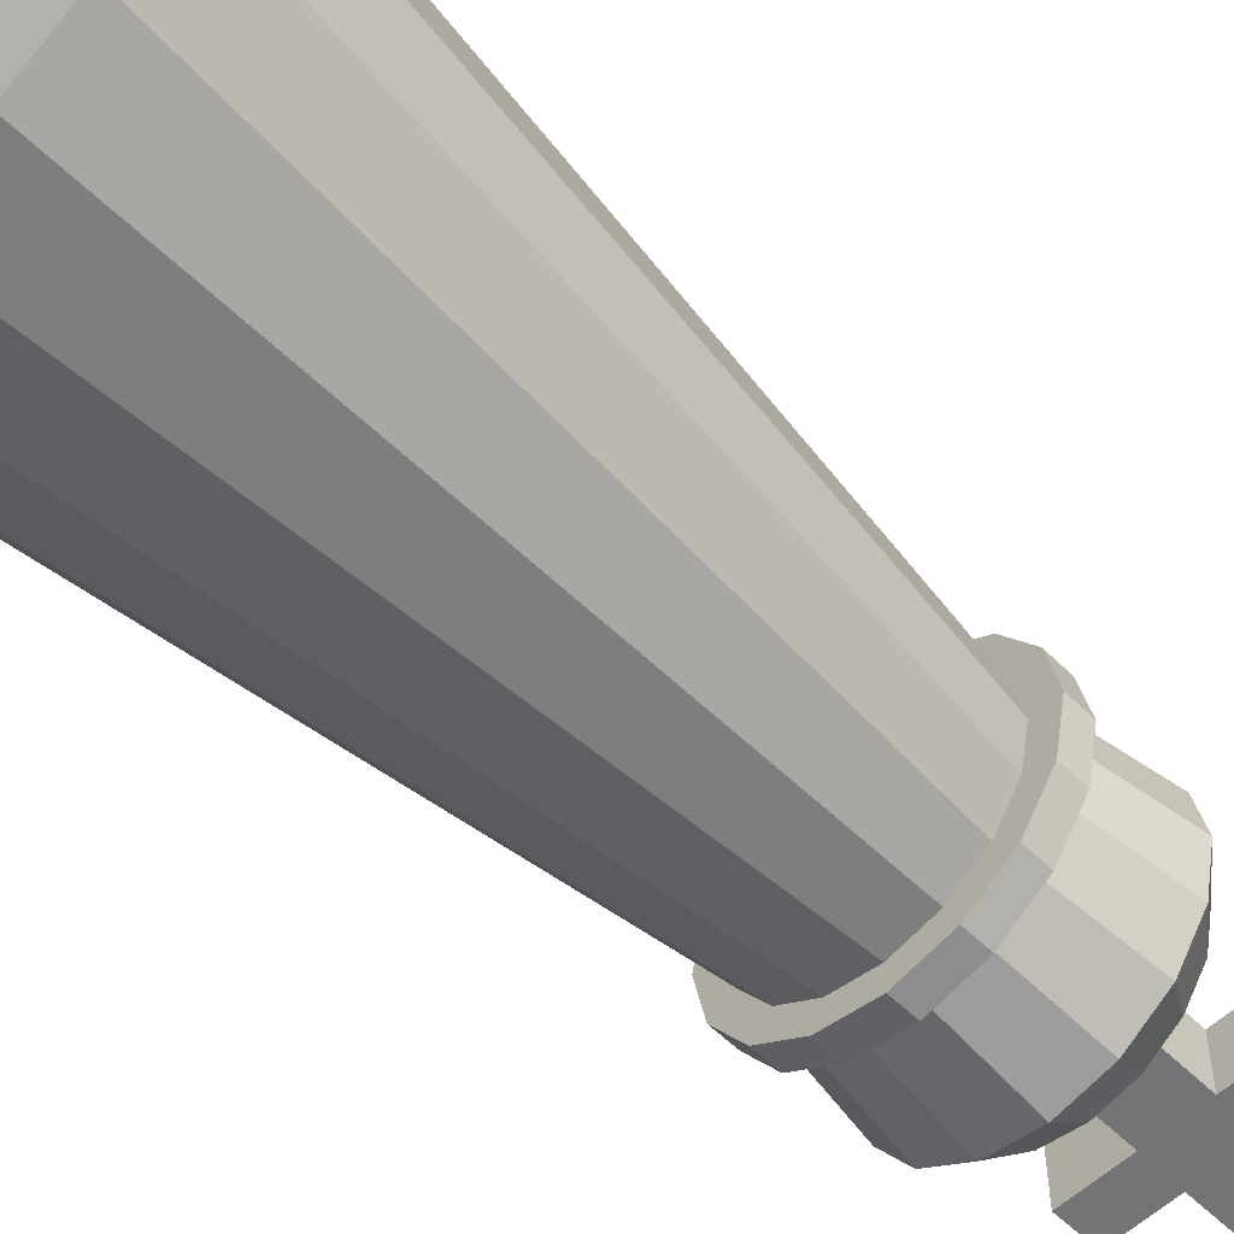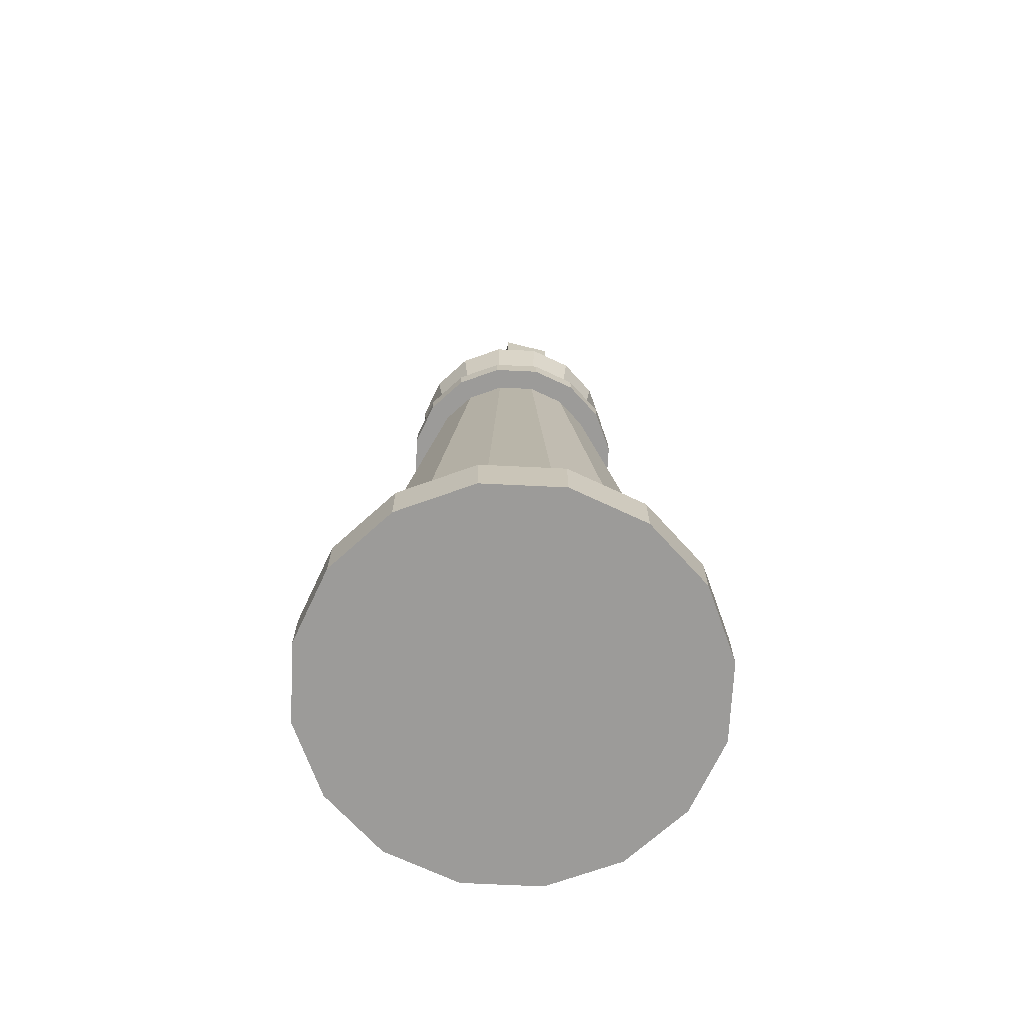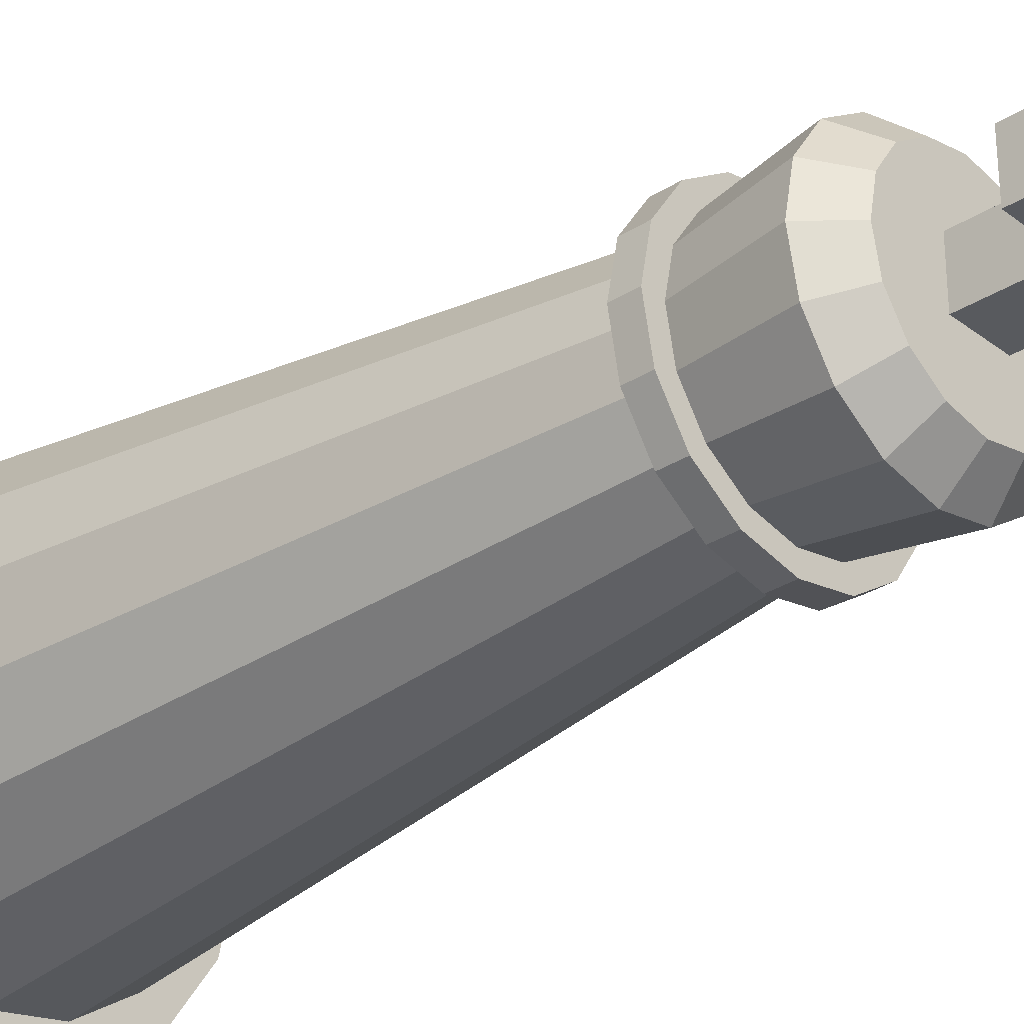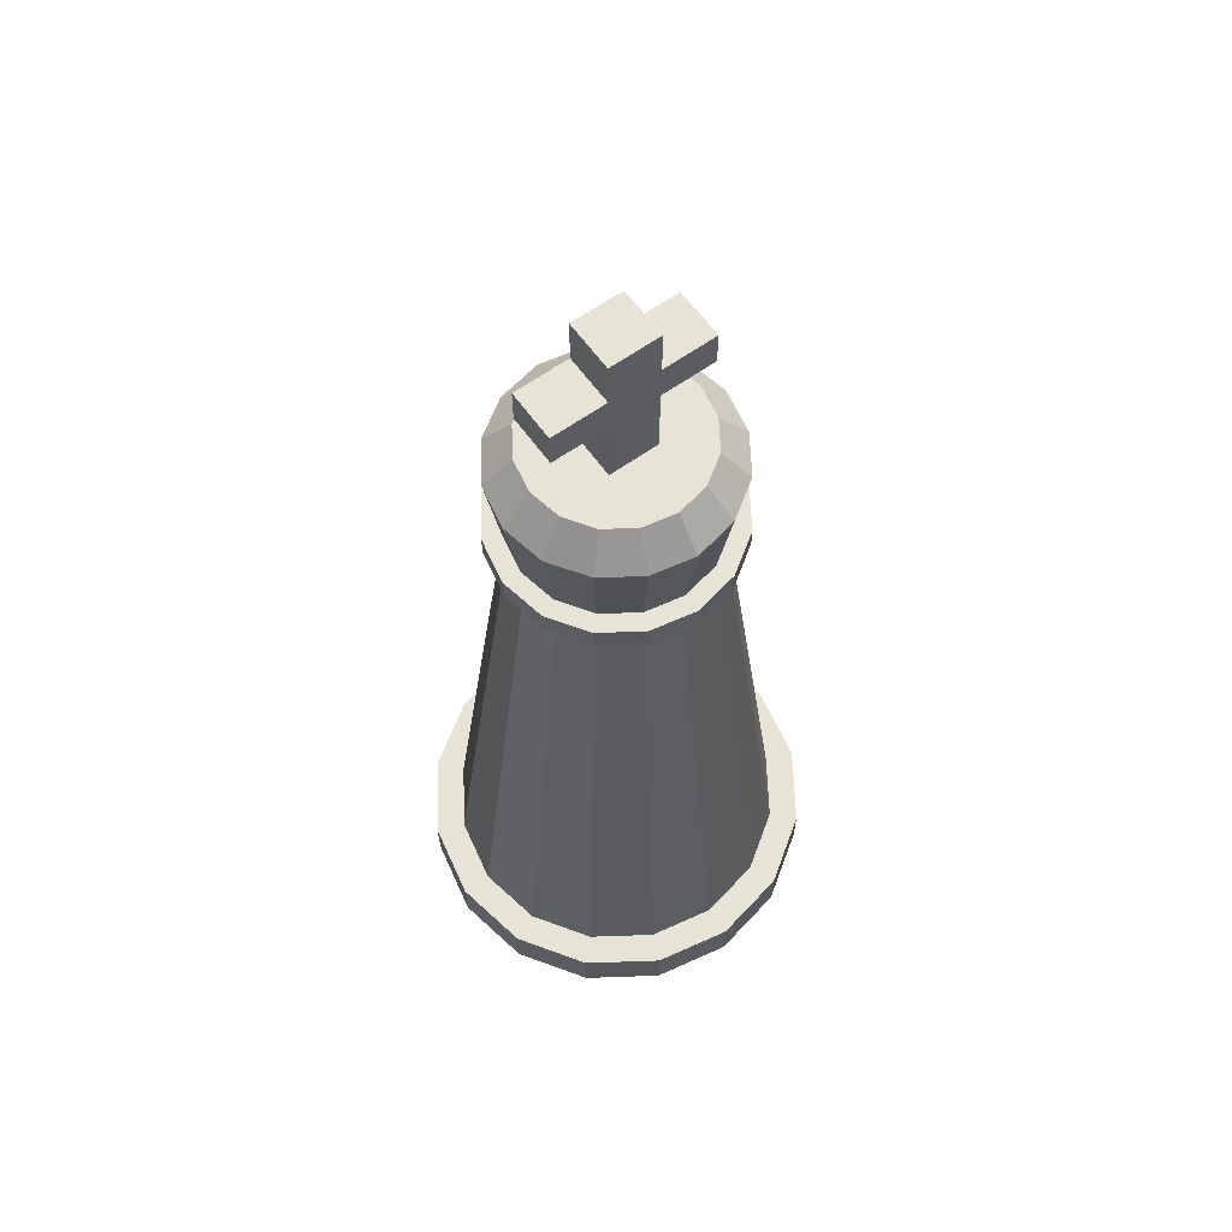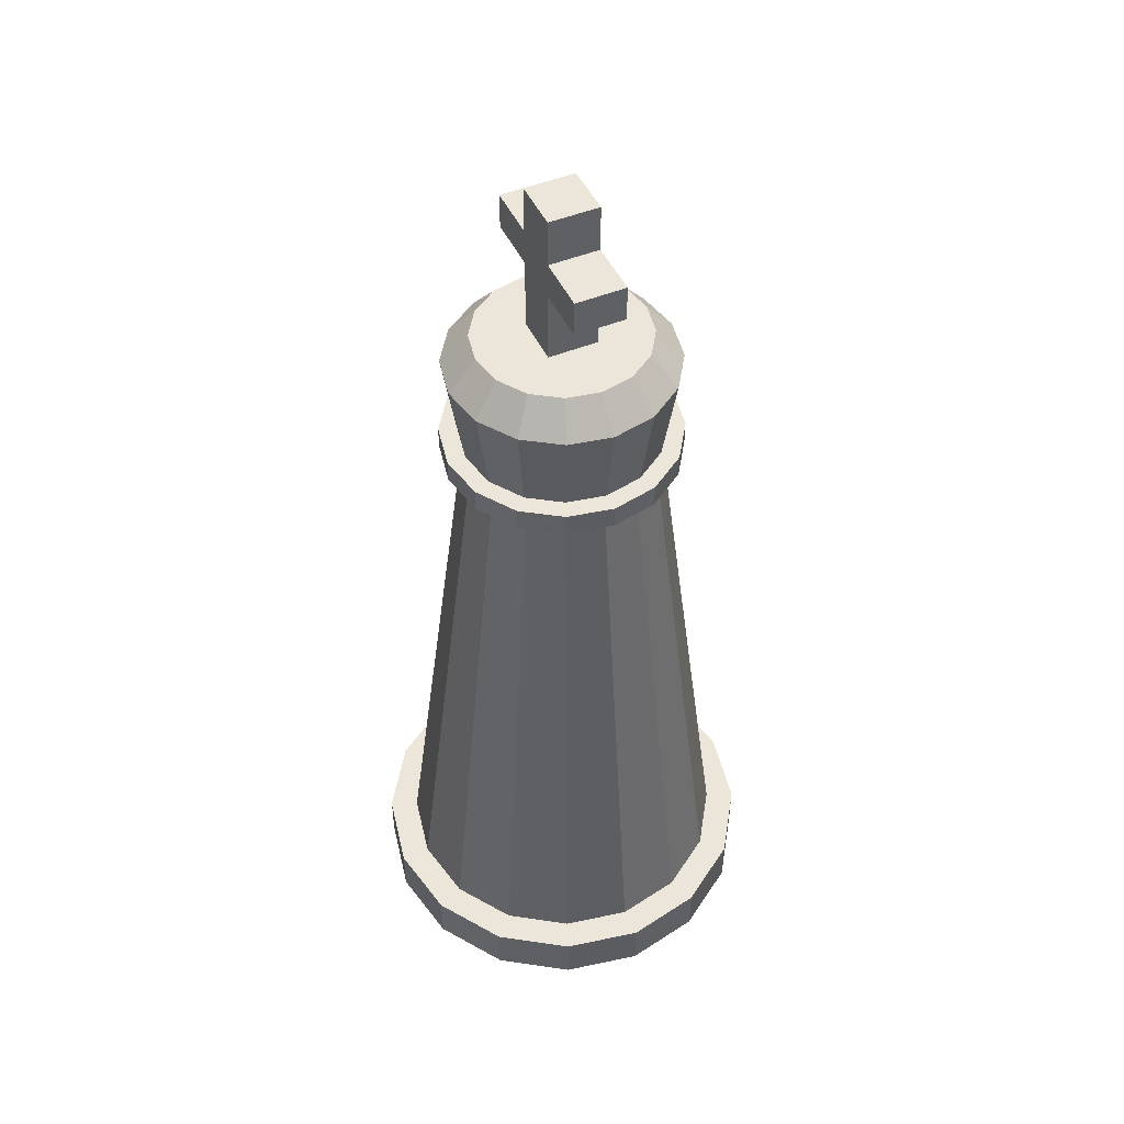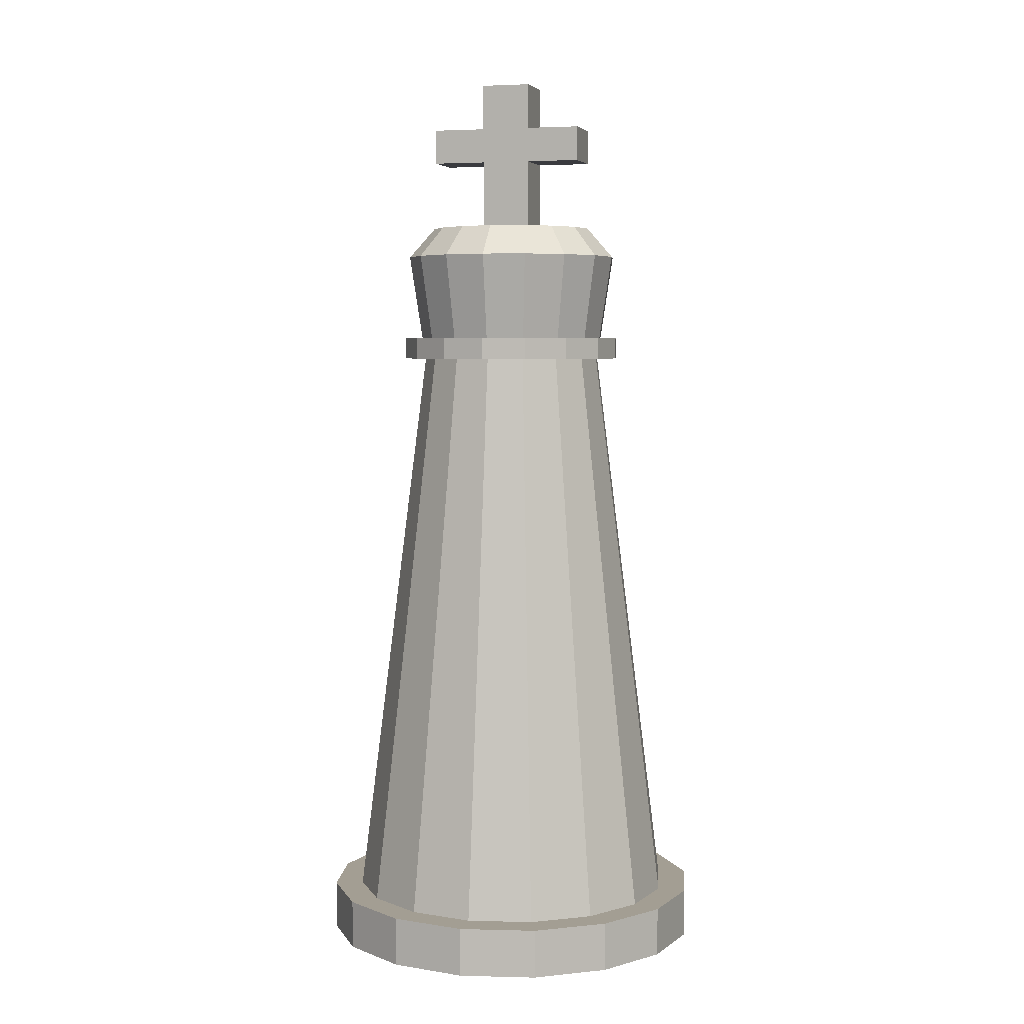
<metadata>
{"format":"obj","ext":"obj","renderer":"f3d","projection":"perspective","resolution":1024,"background":"white","views":[{"elev":-56.3,"azim":44.3,"up":"+Z"},{"elev":-69.9,"azim":76.0,"up":"+Y"},{"elev":-31.0,"azim":132.4,"up":"+Z"},{"elev":62.7,"azim":144.2,"up":"+Y"},{"elev":48.4,"azim":65.5,"up":"+Y"},{"elev":5.2,"azim":-164.3,"up":"+Y"}]}
</metadata>
<code>
o Cylinder_Cylinder.002
v 0 0 -1
v 0 0.25 -1
v 0.3827 0 -0.9239
v 0.3827 0.25 -0.9239
v 0.7071 0 -0.7071
v 0.7071 0.25 -0.7071
v 0.9239 0 -0.3827
v 0.9239 0.25 -0.3827
v 1 0 0
v 1 0.25 0
v 0.9239 0 0.3827
v 0.9239 0.25 0.3827
v 0.7071 0 0.7071
v 0.7071 0.25 0.7071
v 0.3827 0 0.9239
v 0.3827 0.25 0.9239
v 0 0 1
v 0 0.25 1
v -0.3827 0 0.9239
v -0.3827 0.25 0.9239
v -0.7071 0 0.7071
v -0.7071 0.25 0.7071
v -0.9239 0 0.3827
v -0.9239 0.25 0.3827
v -1 0 -0
v -1 0.25 -0
v -0.9239 0 -0.3827
v -0.9239 0.25 -0.3827
v -0.7071 0 -0.7071
v -0.7071 0.25 -0.7071
v -0.3827 0 -0.9239
v -0.3827 0.25 -0.9239
v 0.3262 0.25 -0.7875
v 0 0.25 -0.8524
v 0.6027 0.25 -0.6027
v 0.7875 0.25 -0.3262
v 0.8524 0.25 0
v 0.7875 0.25 0.3262
v 0.6027 0.25 0.6027
v 0.3262 0.25 0.7875
v 0 0.25 0.8524
v -0.3262 0.25 0.7875
v -0.6027 0.25 0.6027
v -0.7875 0.25 0.3262
v -0.8524 0.25 -0
v -0.7875 0.25 -0.3262
v -0.6027 0.25 -0.6027
v -0.3262 0.25 -0.7875
v 0.1839 3.209 -0.444
v 0 3.209 -0.4806
v 0.3398 3.209 -0.3398
v 0.444 3.209 -0.1839
v 0.4806 3.209 0
v 0.444 3.209 0.1839
v 0.3398 3.209 0.3398
v 0.1839 3.209 0.444
v 0 3.209 0.4806
v -0.1839 3.209 0.444
v -0.3398 3.209 0.3398
v -0.444 3.209 0.1839
v -0.4806 3.209 -0
v -0.444 3.209 -0.1839
v -0.3398 3.209 -0.3398
v -0.1839 3.209 -0.444
v 0.226 3.209 -0.5456
v 0 3.209 -0.5906
v 0.4176 3.209 -0.4176
v 0.5456 3.209 -0.226
v 0.5906 3.209 0
v 0.5456 3.209 0.226
v 0.4176 3.209 0.4176
v 0.226 3.209 0.5456
v 0 3.209 0.5906
v -0.226 3.209 0.5456
v -0.4176 3.209 0.4176
v -0.5456 3.209 0.226
v -0.5906 3.209 -0
v -0.5456 3.209 -0.226
v -0.4176 3.209 -0.4176
v -0.226 3.209 -0.5456
v 0.226 3.322 -0.5456
v 0 3.322 -0.5906
v 0.4176 3.322 -0.4176
v 0.5456 3.322 -0.226
v 0.5906 3.322 0
v 0.5456 3.322 0.226
v 0.4176 3.322 0.4176
v 0.226 3.322 0.5456
v 0 3.322 0.5906
v -0.226 3.322 0.5456
v -0.4176 3.322 0.4176
v -0.5456 3.322 0.226
v -0.5906 3.322 -0
v -0.5456 3.322 -0.226
v -0.4176 3.322 -0.4176
v -0.226 3.322 -0.5456
v 0.1911 3.322 -0.4613
v 0 3.322 -0.4994
v 0.3531 3.322 -0.3531
v 0.4613 3.322 -0.1911
v 0.4994 3.322 0
v 0.4613 3.322 0.1911
v 0.3531 3.322 0.3531
v 0.1911 3.322 0.4613
v 0 3.322 0.4994
v -0.1911 3.322 0.4613
v -0.3531 3.322 0.3531
v -0.4613 3.322 0.1911
v -0.4994 3.322 -0
v -0.4613 3.322 -0.1911
v -0.3531 3.322 -0.3531
v -0.1911 3.322 -0.4613
v -0 0 0
v -0 3.919 0
v 0.1644 3.919 -0.3968
v 0.2169 3.763 -0.5236
v 0 3.763 -0.5667
v 0 3.919 -0.4295
v 0.3037 3.919 -0.3037
v 0.4007 3.763 -0.4007
v 0.3968 3.919 -0.1644
v 0.5236 3.763 -0.2169
v 0.4295 3.919 0
v 0.5667 3.763 0
v 0.3968 3.919 0.1644
v 0.5236 3.763 0.2169
v 0.3037 3.919 0.3037
v 0.4007 3.763 0.4007
v 0.1644 3.919 0.3968
v 0.2169 3.763 0.5236
v 0 3.919 0.4295
v 0 3.763 0.5667
v -0.1644 3.919 0.3968
v -0.2169 3.763 0.5236
v -0.3037 3.919 0.3037
v -0.4007 3.763 0.4007
v -0.3968 3.919 0.1644
v -0.5236 3.763 0.2169
v -0.4295 3.919 -0
v -0.5667 3.763 -0
v -0.3968 3.919 -0.1644
v -0.5236 3.763 -0.2169
v -0.3037 3.919 -0.3037
v -0.4007 3.763 -0.4007
v -0.1644 3.919 -0.3968
v -0.2169 3.763 -0.5236
v -0.125 3.894 0.125
v -0.125 4.28 0.125
v -0.125 3.894 -0.125
v -0.125 4.28 -0.125
v 0.125 3.894 0.125
v 0.125 4.28 0.125
v 0.125 3.894 -0.125
v 0.125 4.28 -0.125
v -0.4008 4.28 0.125
v -0.4008 4.28 -0.125
v 0.4008 4.28 -0.125
v 0.4008 4.28 0.125
v -0.4008 4.459 0.125
v -0.4008 4.459 -0.125
v 0.4008 4.459 -0.125
v 0.4008 4.459 0.125
v -0.1275 4.459 0.125
v -0.1275 4.459 -0.125
v 0.1275 4.459 -0.125
v 0.1275 4.459 0.125
v -0.1275 4.693 0.125
v -0.1275 4.693 -0.125
v 0.1275 4.693 -0.125
v 0.1275 4.693 0.125
f 1 2 4 3
f 3 4 6 5
f 5 6 8 7
f 7 8 10 9
f 9 10 12 11
f 11 12 14 13
f 13 14 16 15
f 15 16 18 17
f 17 18 20 19
f 19 20 22 21
f 21 22 24 23
f 23 24 26 25
f 25 26 28 27
f 27 28 30 29
f 6 4 33 35
f 29 30 32 31
f 31 32 2 1
f 99 97 116 120
f 35 33 49 51
f 16 14 39 40
f 26 24 44 45
f 12 10 37 38
f 22 20 42 43
f 32 30 47 48
f 8 6 35 36
f 18 16 40 41
f 4 2 34 33
f 28 26 45 46
f 14 12 38 39
f 24 22 43 44
f 2 32 48 34
f 10 8 36 37
f 20 18 41 42
f 30 28 46 47
f 56 55 71 72
f 43 42 58 59
f 36 35 51 52
f 44 43 59 60
f 37 36 52 53
f 45 44 60 61
f 38 37 53 54
f 46 45 61 62
f 39 38 54 55
f 47 46 62 63
f 40 39 55 56
f 48 47 63 64
f 41 40 56 57
f 33 34 50 49
f 34 48 64 50
f 42 41 57 58
f 77 76 92 93
f 64 63 79 80
f 57 56 72 73
f 49 50 66 65
f 50 64 80 66
f 58 57 73 74
f 51 49 65 67
f 59 58 74 75
f 52 51 67 68
f 60 59 75 76
f 53 52 68 69
f 61 60 76 77
f 54 53 69 70
f 62 61 77 78
f 55 54 70 71
f 63 62 78 79
f 83 81 97 99
f 70 69 85 86
f 78 77 93 94
f 71 70 86 87
f 79 78 94 95
f 72 71 87 88
f 80 79 95 96
f 73 72 88 89
f 65 66 82 81
f 66 80 96 82
f 74 73 89 90
f 67 65 81 83
f 75 74 90 91
f 68 67 83 84
f 76 75 91 92
f 69 68 84 85
f 131 129 114
f 91 90 106 107
f 84 83 99 100
f 92 91 107 108
f 85 84 100 101
f 93 92 108 109
f 86 85 101 102
f 94 93 109 110
f 87 86 102 103
f 95 94 110 111
f 88 87 103 104
f 96 95 111 112
f 89 88 104 105
f 81 82 98 97
f 82 96 112 98
f 90 89 105 106
f 133 131 114
f 119 115 114
f 121 119 114
f 135 133 114
f 118 145 114
f 137 135 114
f 123 121 114
f 139 137 114
f 125 123 114
f 141 139 114
f 127 125 114
f 143 141 114
f 129 127 114
f 145 143 114
f 1 3 113
f 3 5 113
f 5 7 113
f 7 9 113
f 9 11 113
f 11 13 113
f 13 15 113
f 15 17 113
f 17 19 113
f 19 21 113
f 21 23 113
f 23 25 113
f 25 27 113
f 27 29 113
f 29 31 113
f 31 1 113
f 98 112 146 117
f 112 111 144 146
f 111 110 142 144
f 110 109 140 142
f 109 108 138 140
f 108 107 136 138
f 107 106 134 136
f 106 105 132 134
f 105 104 130 132
f 104 103 128 130
f 103 102 126 128
f 102 101 124 126
f 101 100 122 124
f 100 99 120 122
f 115 118 114
f 116 117 118 115
f 120 116 115 119
f 122 120 119 121
f 124 122 121 123
f 126 124 123 125
f 128 126 125 127
f 130 128 127 129
f 132 130 129 131
f 134 132 131 133
f 136 134 133 135
f 138 136 135 137
f 140 138 137 139
f 142 140 139 141
f 144 142 141 143
f 146 144 143 145
f 117 146 145 118
f 97 98 117 116
f 147 148 150 149
f 149 150 154 153
f 153 154 152 151
f 151 152 148 147
f 158 157 161 162
f 152 154 157 158
f 150 148 155 156
f 148 152 158 155
f 154 150 156 157
f 159 162 166 163
f 156 155 159 160
f 155 158 162 159
f 157 156 160 161
f 166 165 169 170
f 161 160 164 165
f 162 161 165 166
f 160 159 163 164
f 169 168 167 170
f 164 163 167 168
f 163 166 170 167
f 165 164 168 169

</code>
